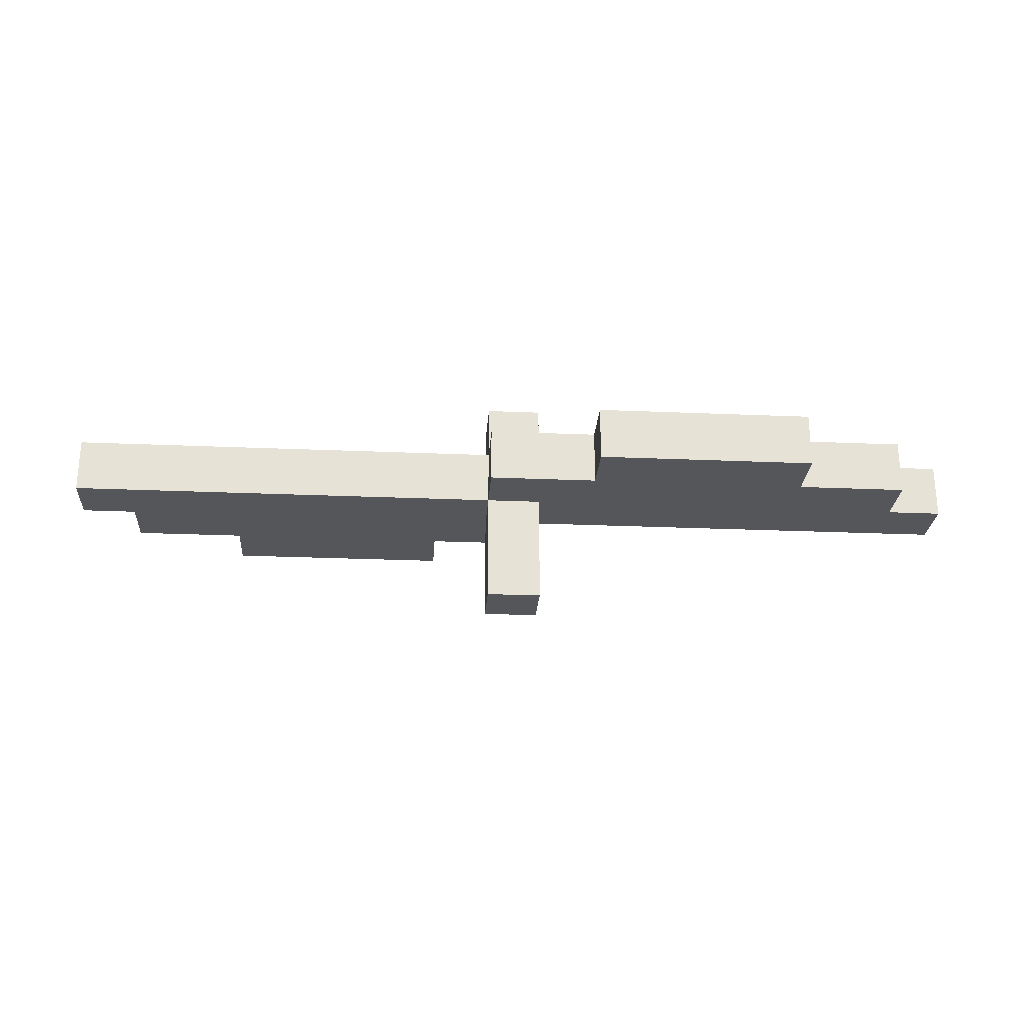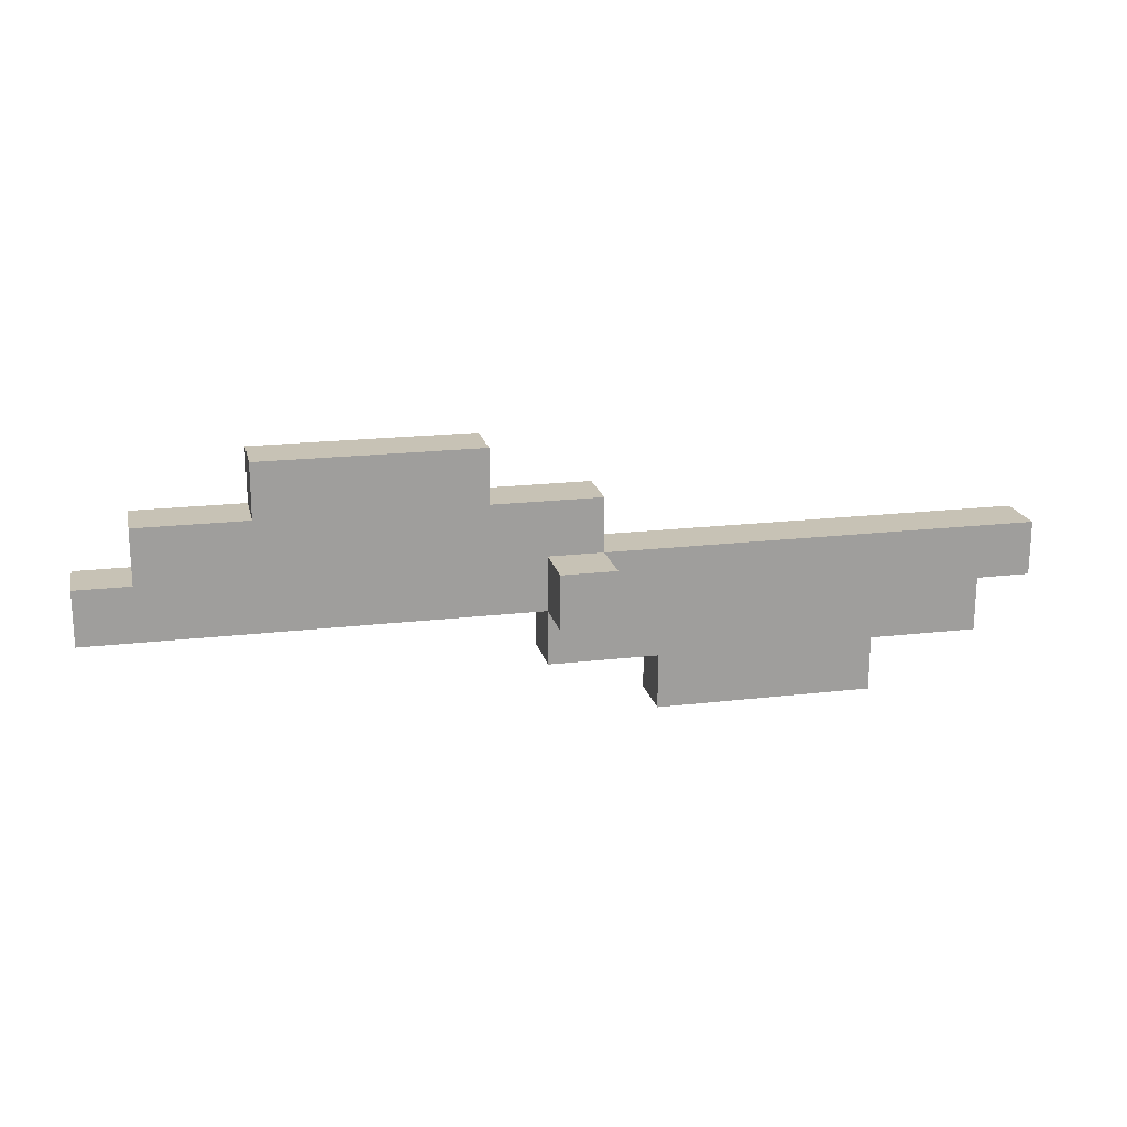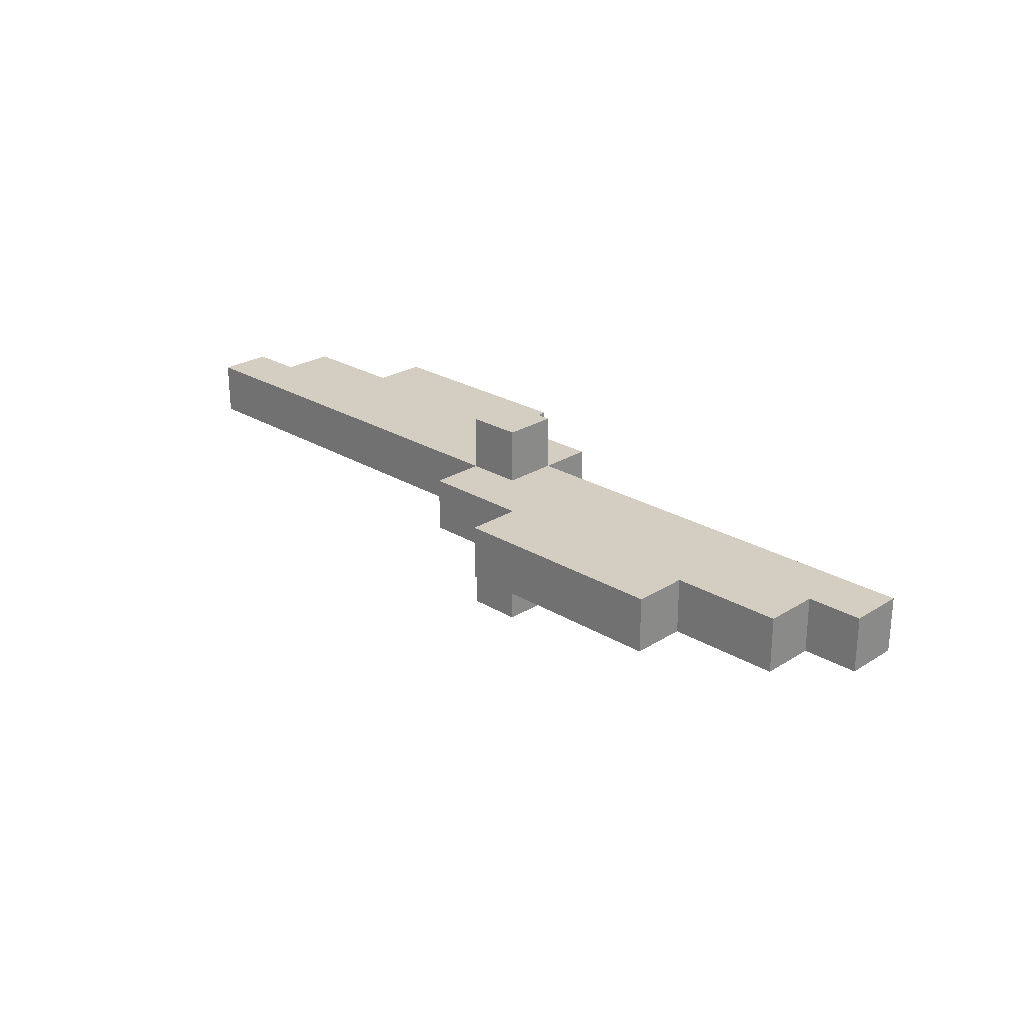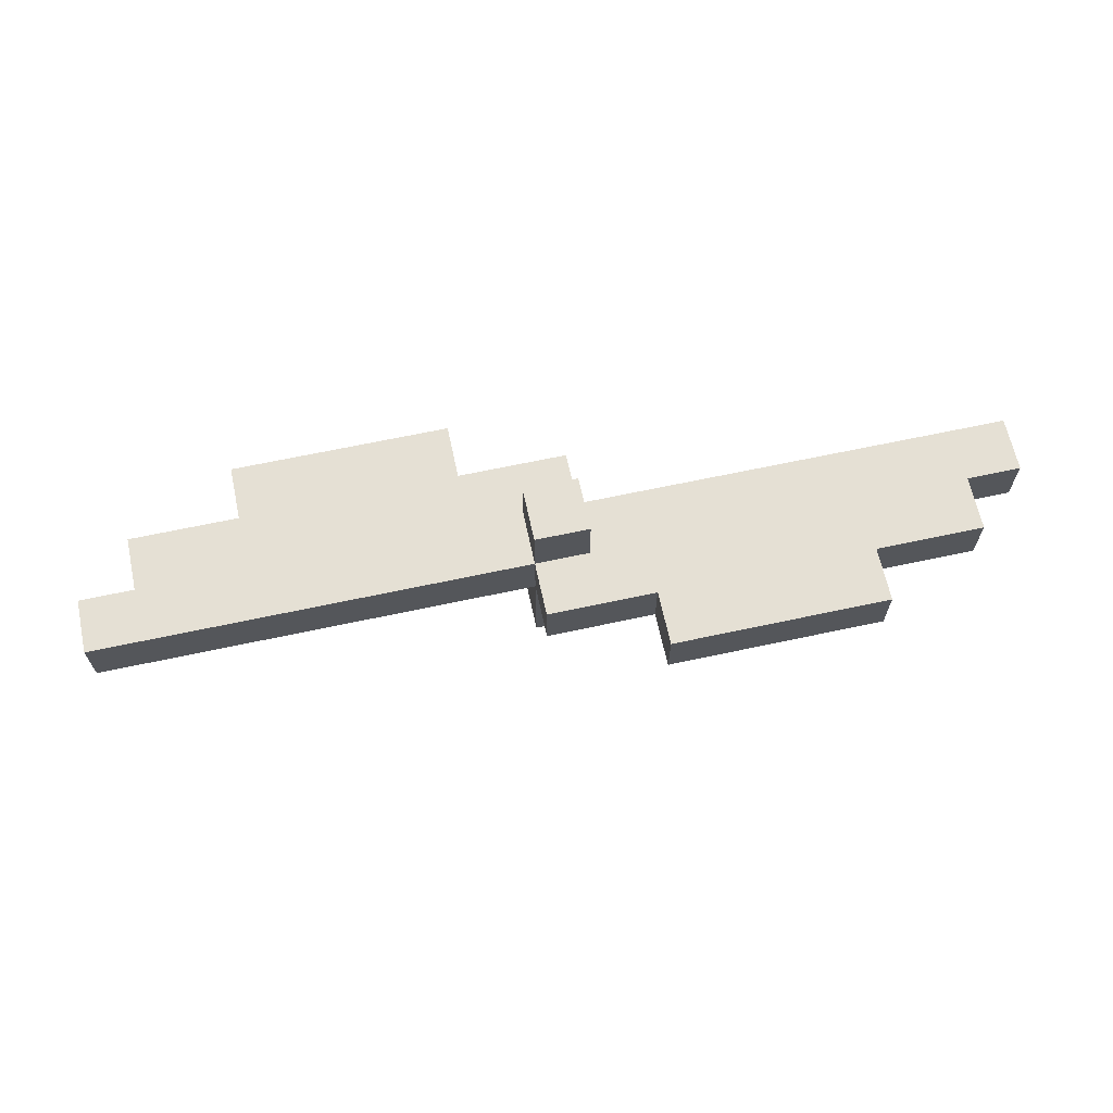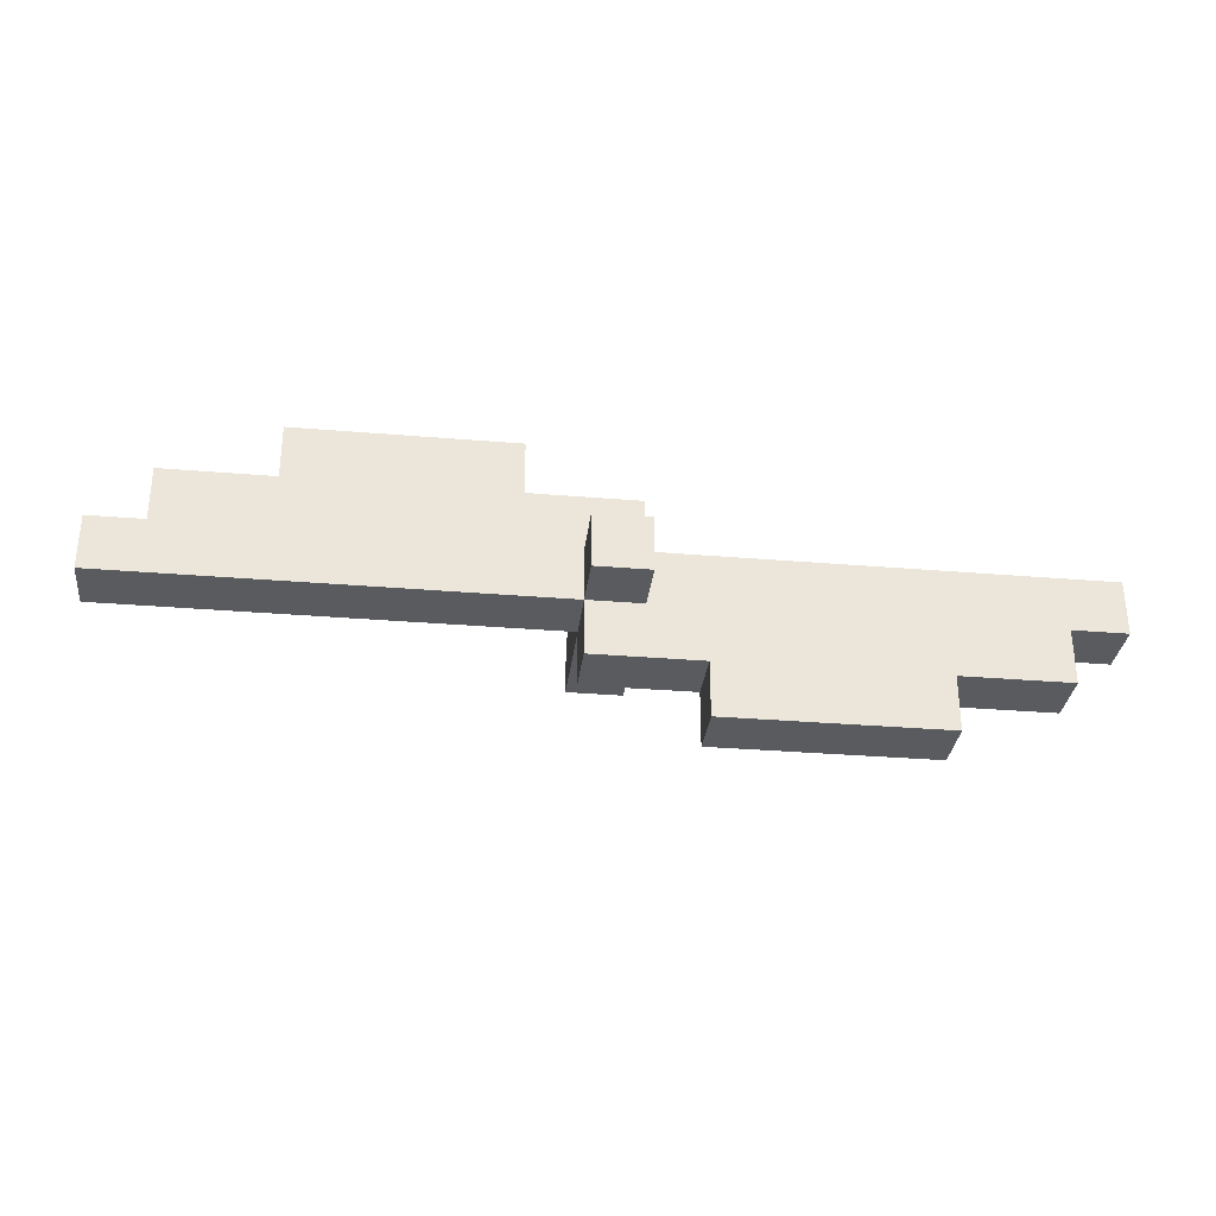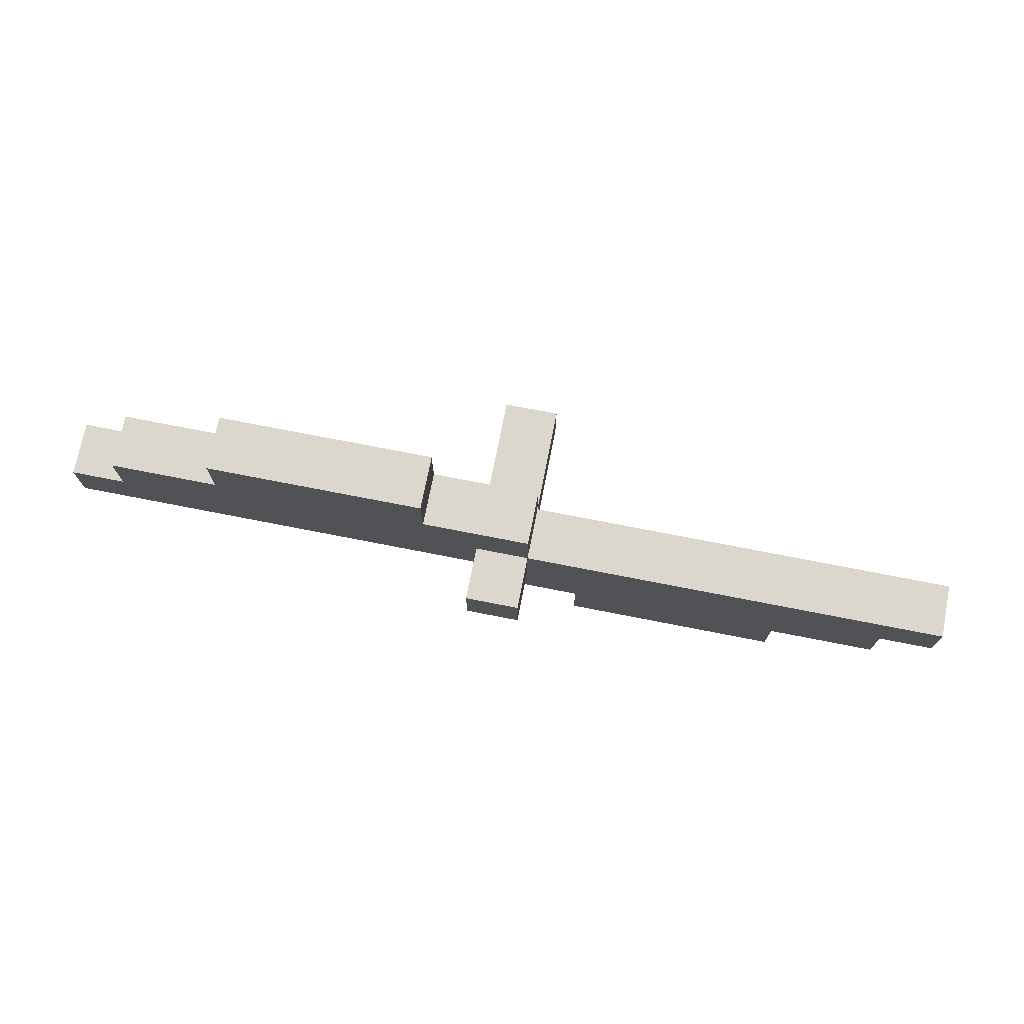
<metadata>
{"format":"obj","ext":"obj","renderer":"f3d","projection":"perspective","resolution":1024,"background":"white","views":[{"elev":-25.6,"azim":176.1,"up":"+Z"},{"elev":19.0,"azim":-12.6,"up":"+Y"},{"elev":24.9,"azim":-135.5,"up":"+Z"},{"elev":65.6,"azim":167.8,"up":"+Z"},{"elev":-32.0,"azim":-6.7,"up":"+Y"},{"elev":73.1,"azim":11.1,"up":"+Y"}]}
</metadata>
<code>
o propeller
v -0.5 0.6 1.2
v -0.5 0.6 1.1
v -0.1 0.6 1.2
v -0.1 0.6 1.1
v -0.7 0.5 1.2
v -0.7 0.5 1.1
v -0.5 0.5 1.2
v -0.5 0.5 1.1
v -0.1 0.5 1.2
v -0.1 0.5 1.1
v 0.1 0.5 1.2
v 0.1 0.5 1.1
v -0.8 0.4 1.2
v -0.8 0.4 1.1
v -0.7 0.4 1.2
v -0.7 0.4 1.1
v 0 0.4 1.3
v 0 0.4 1.2
v 0 0.4 1.1
v 0 0.4 0.9
v 0.1 0.4 1.3
v 0.1 0.4 1.2
v 0.1 0.4 1.1
v 0.1 0.4 0.9
v 0.9 0.4 1.2
v 0.9 0.4 1.1
v -0.8 0.3 1.2
v -0.8 0.3 1.1
v 0 0.3 1.3
v 0 0.3 1.2
v 0 0.3 1.1
v 0 0.3 0.9
v 0.1 0.3 1.3
v 0.1 0.3 1.2
v 0.1 0.3 1.1
v 0.1 0.3 0.9
v 0.8 0.3 1.2
v 0.8 0.3 1.1
v 0.9 0.3 1.2
v 0.9 0.3 1.1
v 0 0.2 1.2
v 0 0.2 1.1
v 0.2 0.2 1.2
v 0.2 0.2 1.1
v 0.6 0.2 1.2
v 0.6 0.2 1.1
v 0.8 0.2 1.2
v 0.8 0.2 1.1
v 0.2 0.1 1.2
v 0.2 0.1 1.1
v 0.6 0.1 1.2
v 0.6 0.1 1.1
v 0 0.4 1.3
v 0.1 0.4 1.3
v 0 0.3 1.3
v 0.1 0.3 1.3
v -0.5 0.6 1.2
v -0.1 0.6 1.2
v -0.7 0.5 1.2
v -0.5 0.5 1.2
v -0.1 0.5 1.2
v 0.1 0.5 1.2
v -0.8 0.4 1.2
v -0.7 0.4 1.2
v 0 0.4 1.2
v 0.1 0.4 1.2
v 0.9 0.4 1.2
v -0.8 0.3 1.2
v 0 0.3 1.2
v 0.1 0.3 1.2
v 0.8 0.3 1.2
v 0.9 0.3 1.2
v 0 0.2 1.2
v 0.2 0.2 1.2
v 0.6 0.2 1.2
v 0.8 0.2 1.2
v 0.2 0.1 1.2
v 0.6 0.1 1.2
v -0.5 0.6 1.1
v -0.1 0.6 1.1
v -0.7 0.5 1.1
v -0.5 0.5 1.1
v -0.1 0.5 1.1
v 0.1 0.5 1.1
v -0.8 0.4 1.1
v -0.7 0.4 1.1
v 0 0.4 1.1
v 0.1 0.4 1.1
v 0.9 0.4 1.1
v -0.8 0.3 1.1
v 0 0.3 1.1
v 0.1 0.3 1.1
v 0.8 0.3 1.1
v 0.9 0.3 1.1
v 0 0.2 1.1
v 0.2 0.2 1.1
v 0.6 0.2 1.1
v 0.8 0.2 1.1
v 0.2 0.1 1.1
v 0.6 0.1 1.1
v 0 0.4 0.9
v 0.1 0.4 0.9
v 0 0.3 0.9
v 0.1 0.3 0.9
v -0.8 0.4 1.2
v -0.8 0.3 1.2
v -0.8 0.4 1.1
v -0.8 0.3 1.1
v -0.7 0.5 1.2
v -0.7 0.4 1.2
v -0.7 0.5 1.1
v -0.7 0.4 1.1
v -0.5 0.6 1.2
v -0.5 0.5 1.2
v -0.5 0.6 1.1
v -0.5 0.5 1.1
v 0 0.4 1.3
v 0 0.3 1.3
v 0 0.4 1.2
v 0 0.3 1.2
v 0 0.2 1.2
v 0 0.4 1.1
v 0 0.3 1.1
v 0 0.2 1.1
v 0 0.4 0.9
v 0 0.3 0.9
v 0.2 0.2 1.2
v 0.2 0.1 1.2
v 0.2 0.2 1.1
v 0.2 0.1 1.1
v -0.1 0.6 1.2
v -0.1 0.5 1.2
v -0.1 0.6 1.1
v -0.1 0.5 1.1
v 0.1 0.4 1.3
v 0.1 0.3 1.3
v 0.1 0.5 1.2
v 0.1 0.4 1.2
v 0.1 0.3 1.2
v 0.1 0.5 1.1
v 0.1 0.4 1.1
v 0.1 0.3 1.1
v 0.1 0.4 0.9
v 0.1 0.3 0.9
v 0.6 0.2 1.2
v 0.6 0.1 1.2
v 0.6 0.2 1.1
v 0.6 0.1 1.1
v 0.8 0.3 1.2
v 0.8 0.2 1.2
v 0.8 0.3 1.1
v 0.8 0.2 1.1
v 0.9 0.4 1.2
v 0.9 0.3 1.2
v 0.9 0.4 1.1
v 0.9 0.3 1.1
f 3 2 1
f 4 2 3
f 7 6 5
f 8 6 7
f 11 10 9
f 12 10 11
f 15 14 13
f 16 14 15
f 21 18 17
f 22 18 21
f 23 20 19
f 24 20 23
f 25 23 22
f 26 23 25
f 27 28 30
f 30 28 31
f 29 30 33
f 33 30 34
f 31 32 35
f 35 32 36
f 37 38 39
f 39 38 40
f 41 42 43
f 43 42 44
f 45 46 47
f 47 46 48
f 49 50 51
f 51 50 52
f 55 54 53
f 56 54 55
f 60 58 57
f 61 58 60
f 64 60 59
f 64 62 61
f 64 61 60
f 65 62 64
f 66 62 65
f 68 64 63
f 68 65 64
f 69 65 68
f 70 67 66
f 71 67 70
f 72 67 71
f 73 70 69
f 73 71 70
f 74 71 73
f 75 71 74
f 76 71 75
f 77 75 74
f 78 75 77
f 79 80 82
f 82 80 83
f 81 82 86
f 83 84 86
f 82 83 86
f 86 84 87
f 87 84 88
f 85 86 90
f 86 87 90
f 90 87 91
f 88 89 92
f 92 89 93
f 93 89 94
f 91 92 95
f 92 93 95
f 95 93 96
f 96 93 97
f 97 93 98
f 96 97 99
f 99 97 100
f 101 102 103
f 103 102 104
f 107 106 105
f 108 106 107
f 111 110 109
f 112 110 111
f 115 114 113
f 116 114 115
f 119 118 117
f 120 118 119
f 123 121 120
f 124 121 123
f 125 123 122
f 126 123 125
f 129 128 127
f 130 128 129
f 131 132 133
f 133 132 134
f 135 136 138
f 138 136 139
f 137 138 140
f 140 138 141
f 141 142 143
f 143 142 144
f 145 146 147
f 147 146 148
f 149 150 151
f 151 150 152
f 153 154 155
f 155 154 156

</code>
